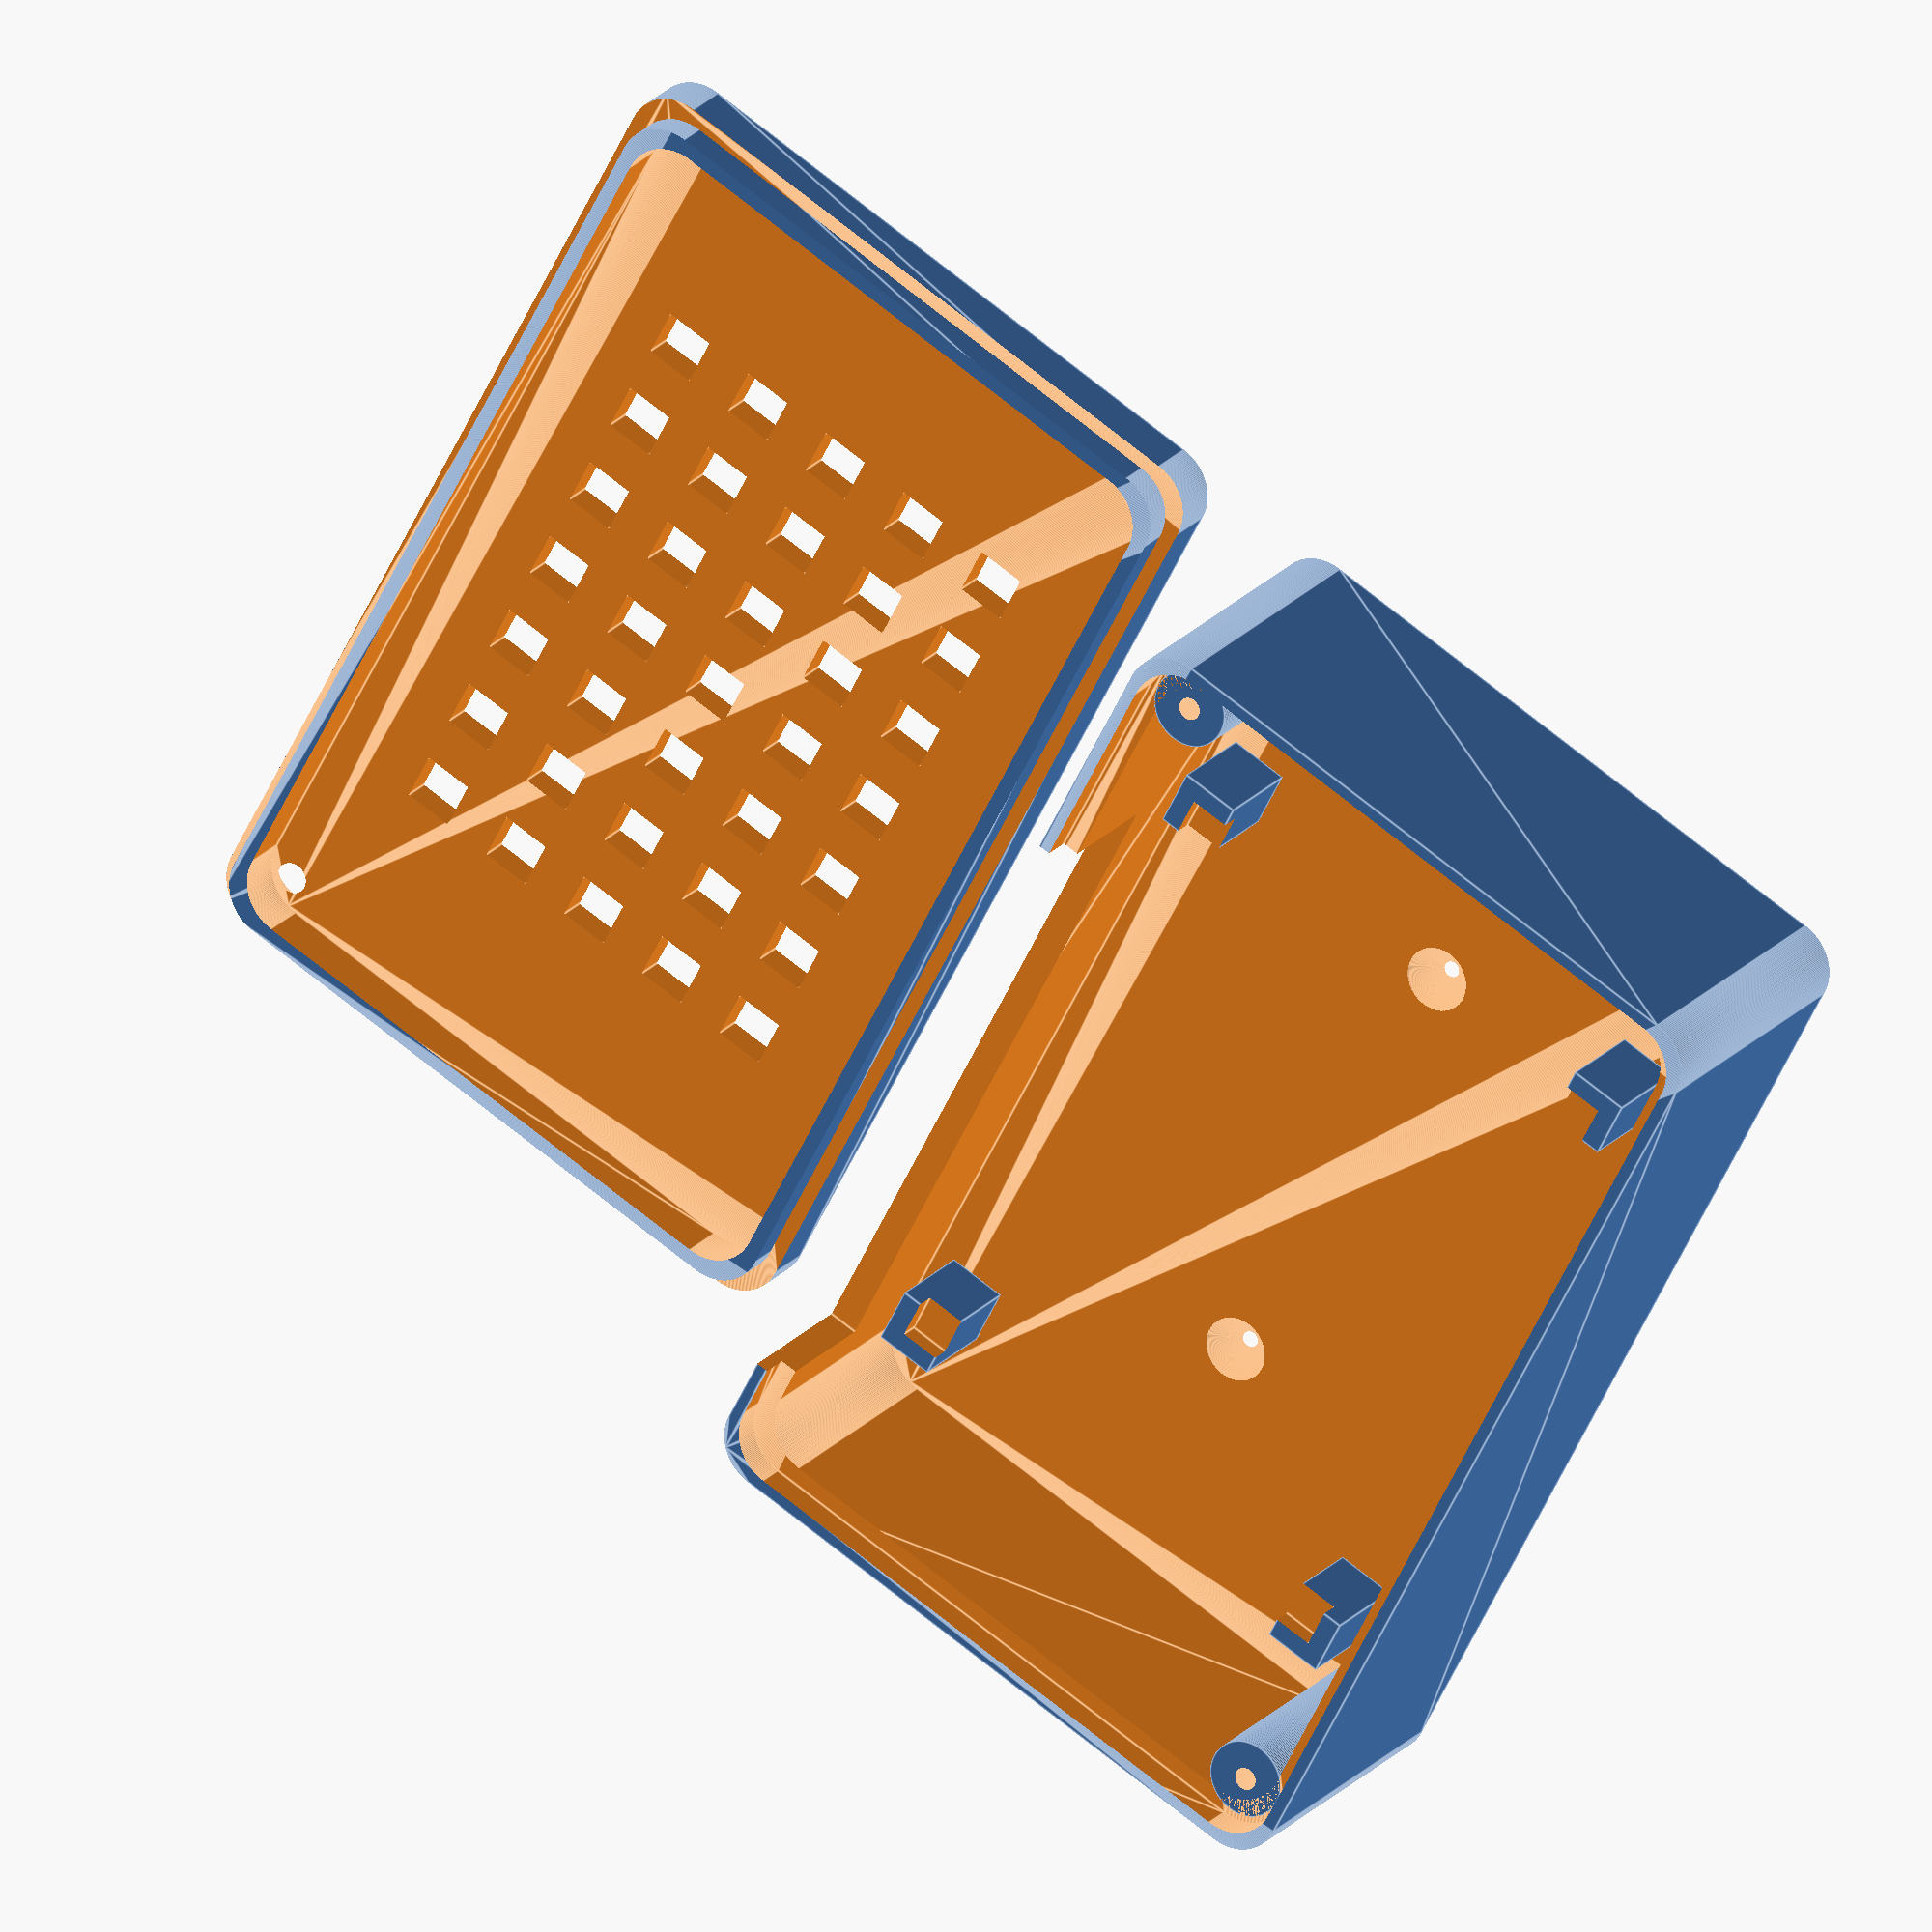
<openscad>
$fn=200;

module roundedbox(lg,wd,ht,rd) {
    hull() {
        translate([-lg/2+rd,-wd/2+rd,0]) cylinder(ht,rd,rd);
        translate([ lg/2-rd,-wd/2+rd,0]) cylinder(ht,rd,rd);
        translate([-lg/2+rd, wd/2-rd,0]) cylinder(ht,rd,rd);
        translate([ lg/2-rd, wd/2-rd,0]) cylinder(ht,rd,rd);
    }
}

module screew() {
    difference() {
        cylinder(27,4,4);
        translate([0,0,20]) cylinder(12,0,2);
    } 
    
}

module openroundedbox(lg,wd,ht,rd,th,in) {
    difference() {
        roundedbox(lg,wd,ht,rd);
        translate([0,0,th]) roundedbox(lg-2*th,wd-2*th,ht,rd);
        if(in) {
            translate([0,0,ht-th]) roundedbox(lg-th+0.5,wd-th+0.5,ht,rd);
        }
        else {
            difference() {
                translate([0,0,ht-th]) roundedbox(lg+1,wd+1,th+1,rd);
                translate([0,0,th]) roundedbox(lg-th,wd-th,ht,rd);
            }
        }
    }
}

difference() {
    openroundedbox(110,70,30,5,3,true);
    translate([-43,20,15]) cube([70,20,20]);
    translate([25,0,-1]) cylinder(6,0,5);;
    translate([-25,0,-1]) cylinder(6,0,5);;
}
translate([-5,2,3]) difference() {
    union() {
        translate([-35,-25,5]) cube([6,6,10],center=true);
        translate([ 35,-25,5]) cube([6,6,10],center=true);
        translate([-35, 25,5]) cube([6,6,10],center=true);
        translate([ 35, 25,5]) cube([6,6,10],center=true);
    }
    translate([-36,-26,8]) cube([72,52,20]);
}

translate([-49,-29,0]) screew();
translate([49,29,0]) screew();
 
translate([0,80,0]) difference() {
    openroundedbox(110,70,8,5,3,false);
    translate([-49,29,-1]) cylinder(5,4,1);
    translate([49,-29,-1]) cylinder(5,4,1);;

    for(i=[-30:10:30])
        for(j=[-20:10:20])
            translate([i,j,-1]) cube([5,5,20],center=true);
}
</openscad>
<views>
elev=337.7 azim=297.4 roll=29.5 proj=o view=edges
</views>
